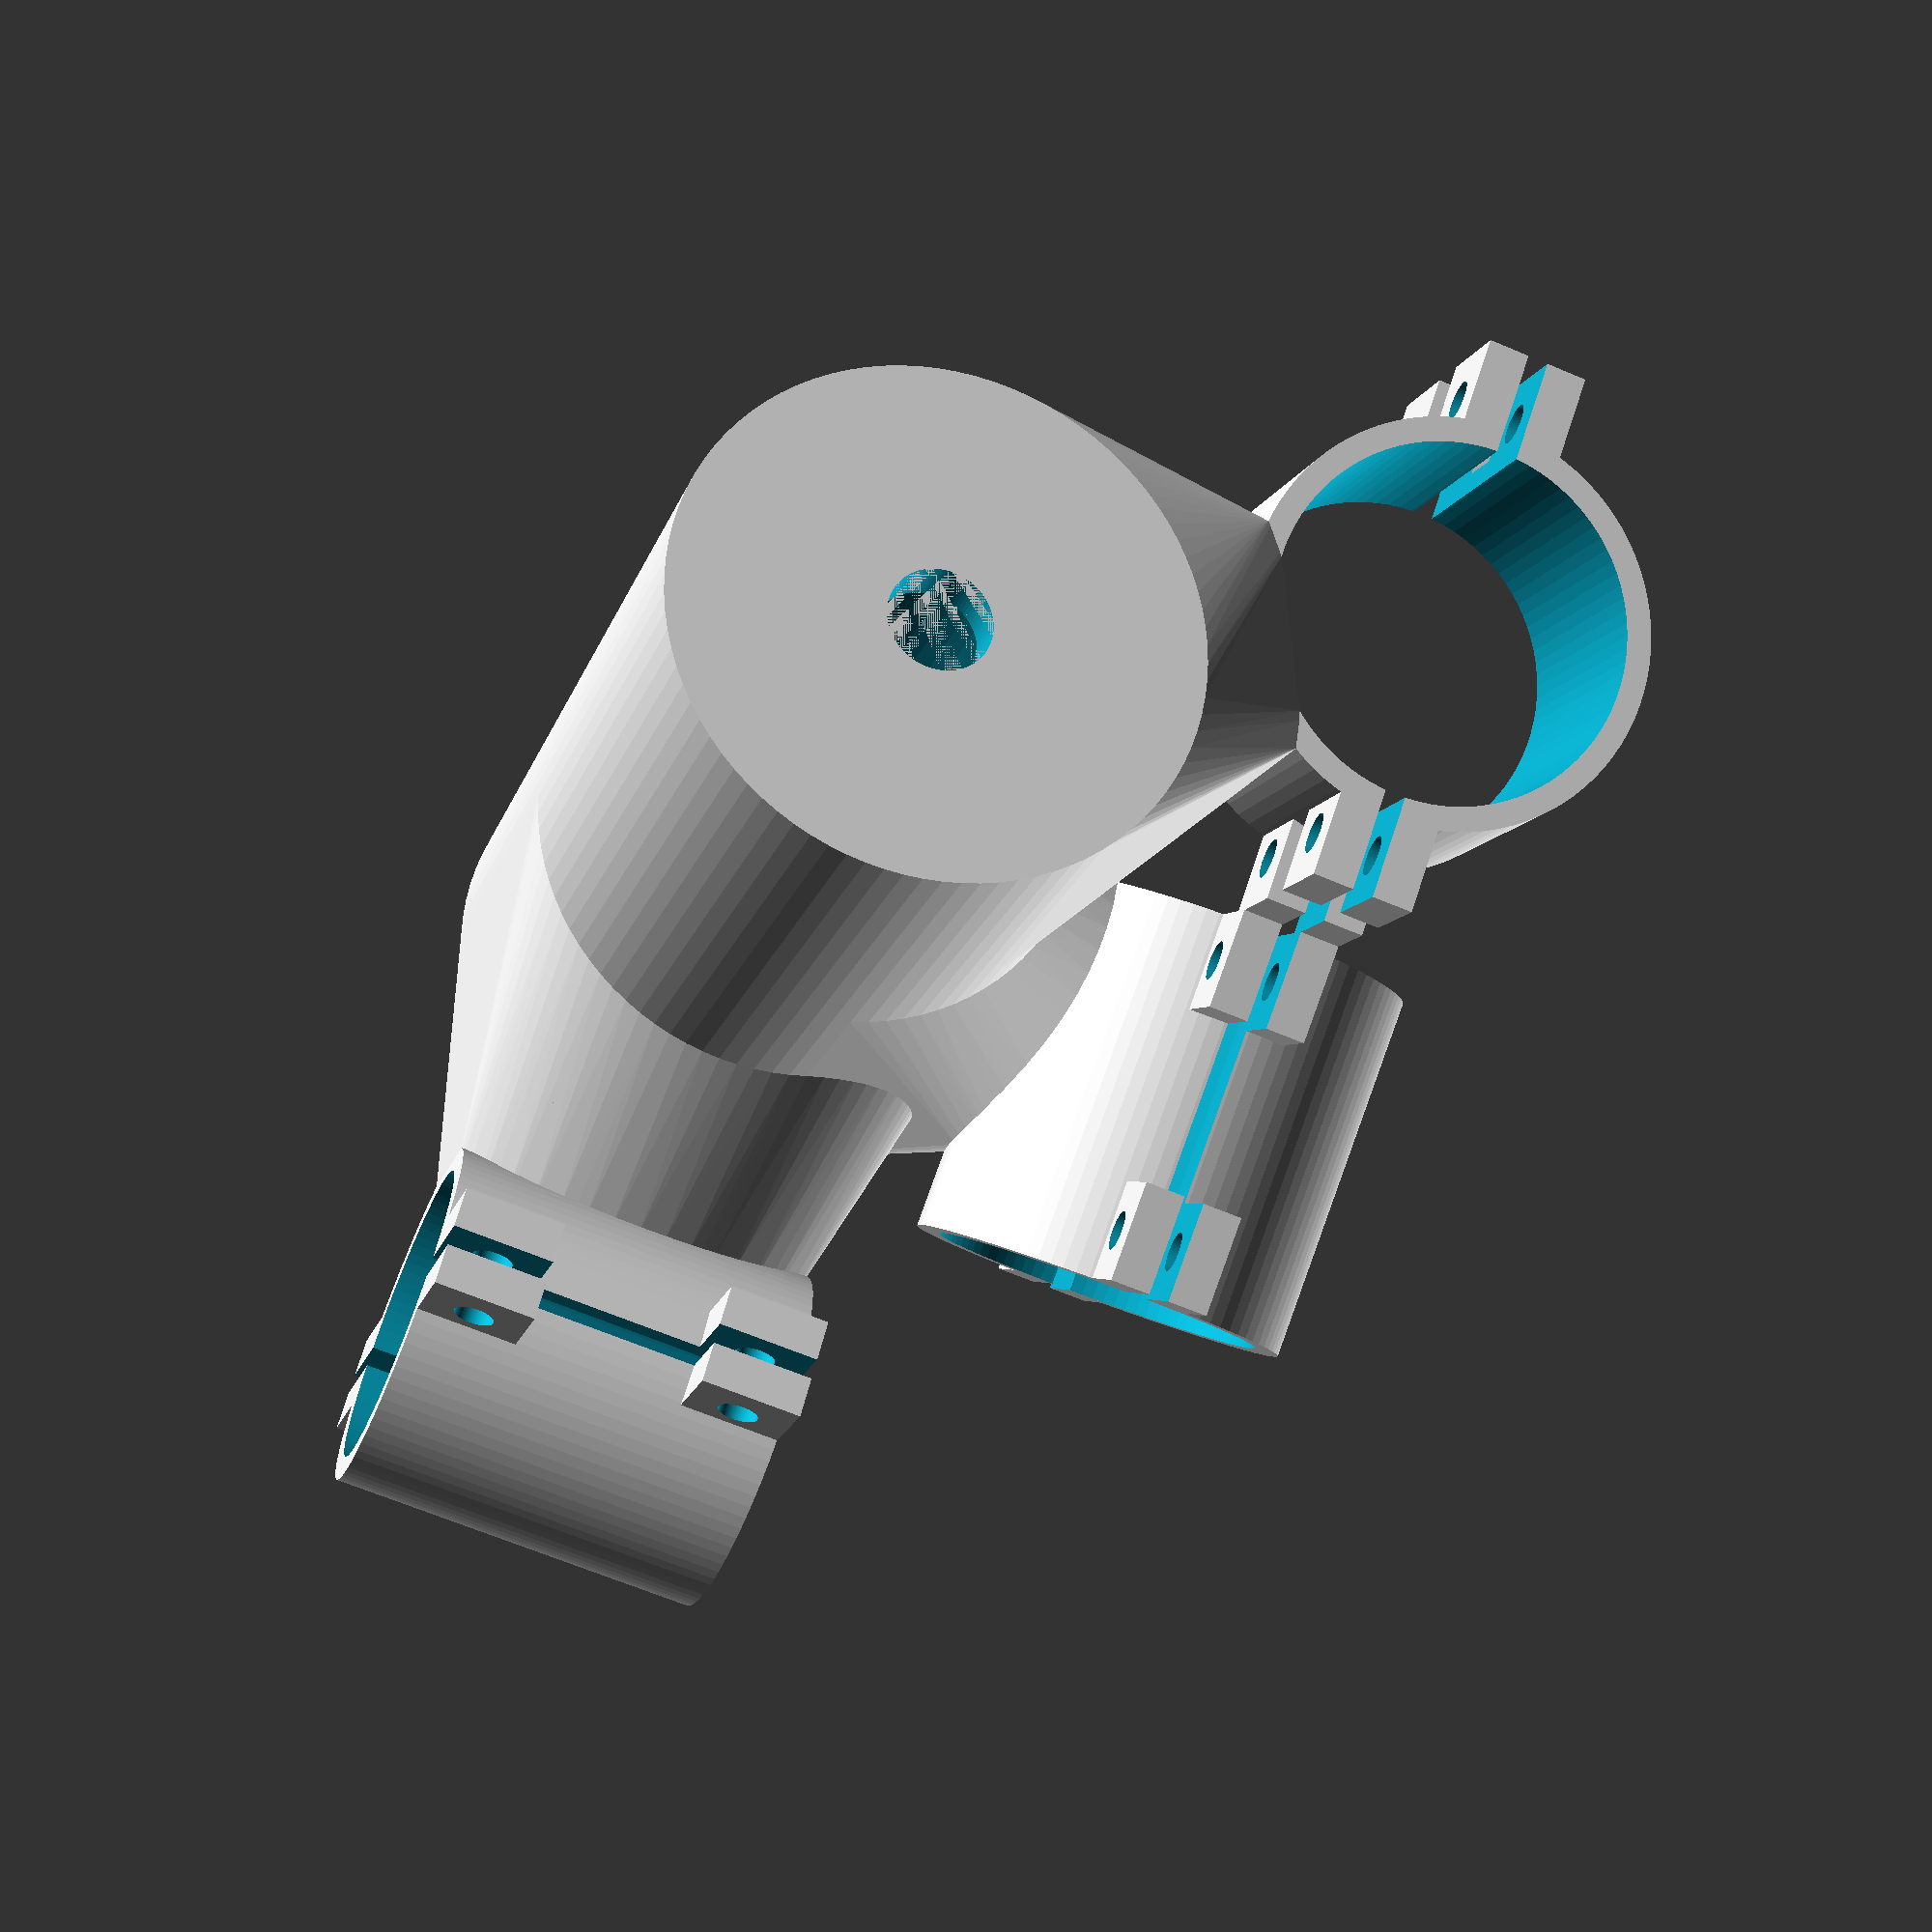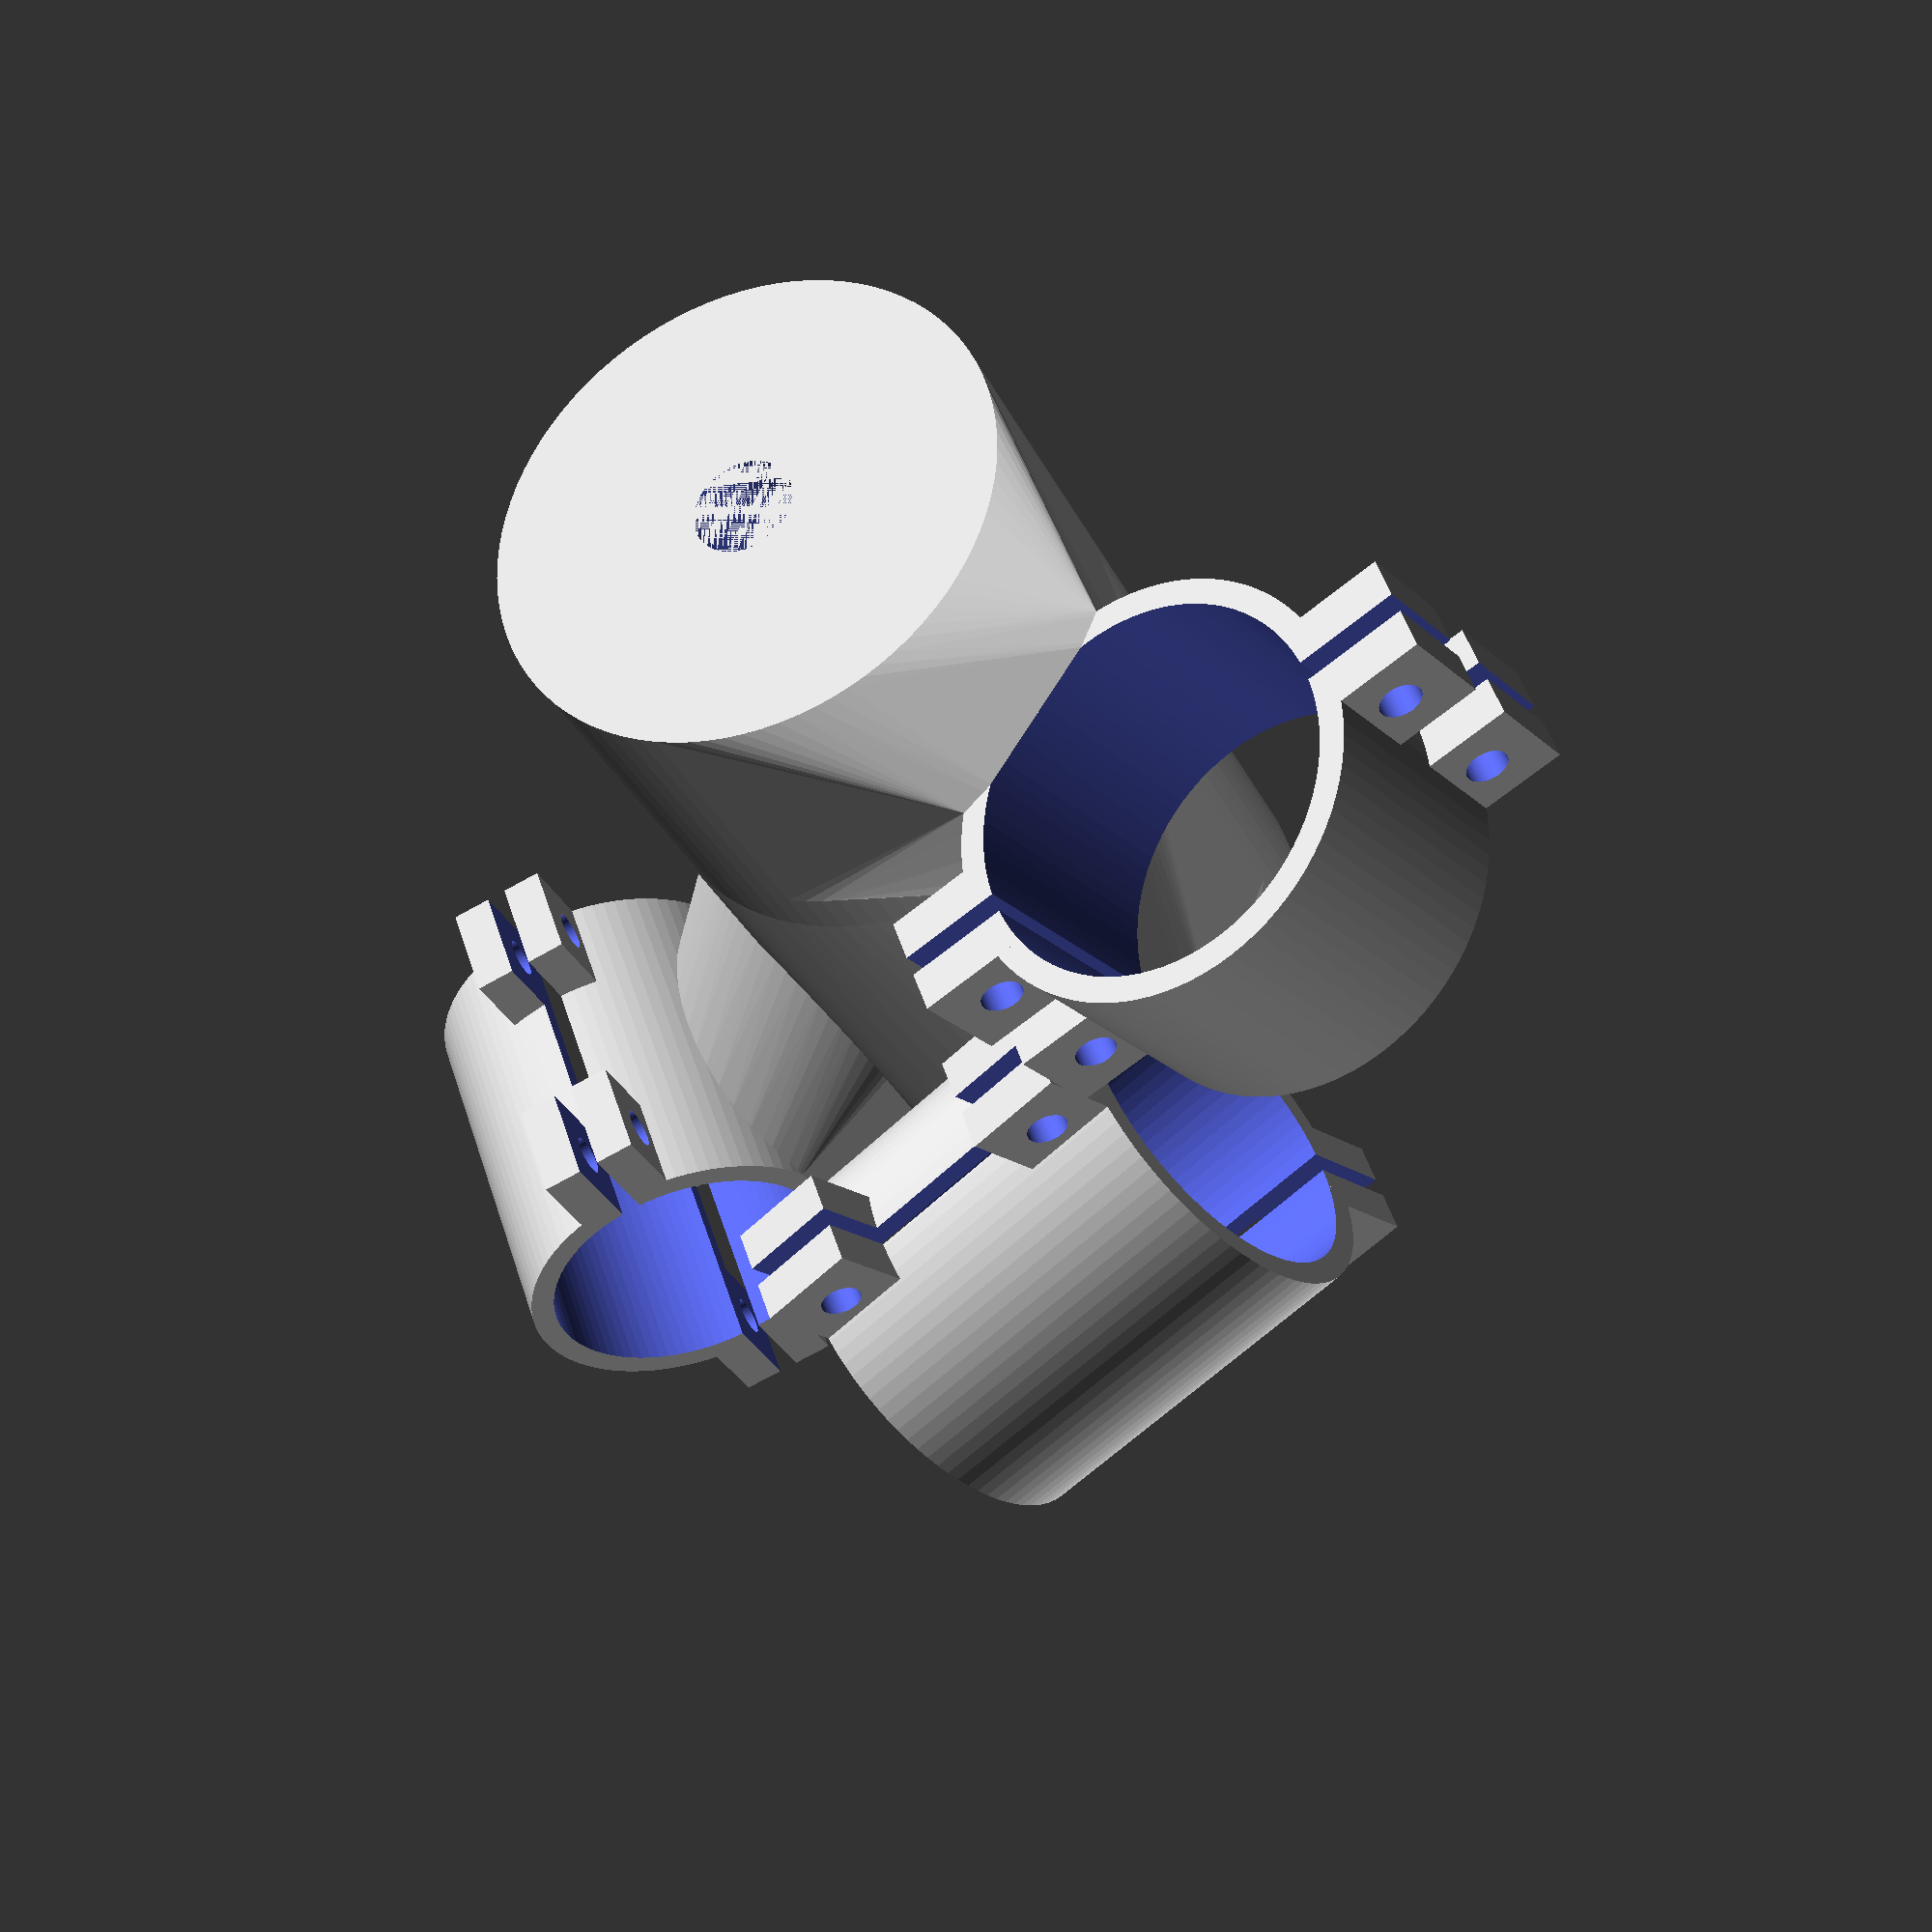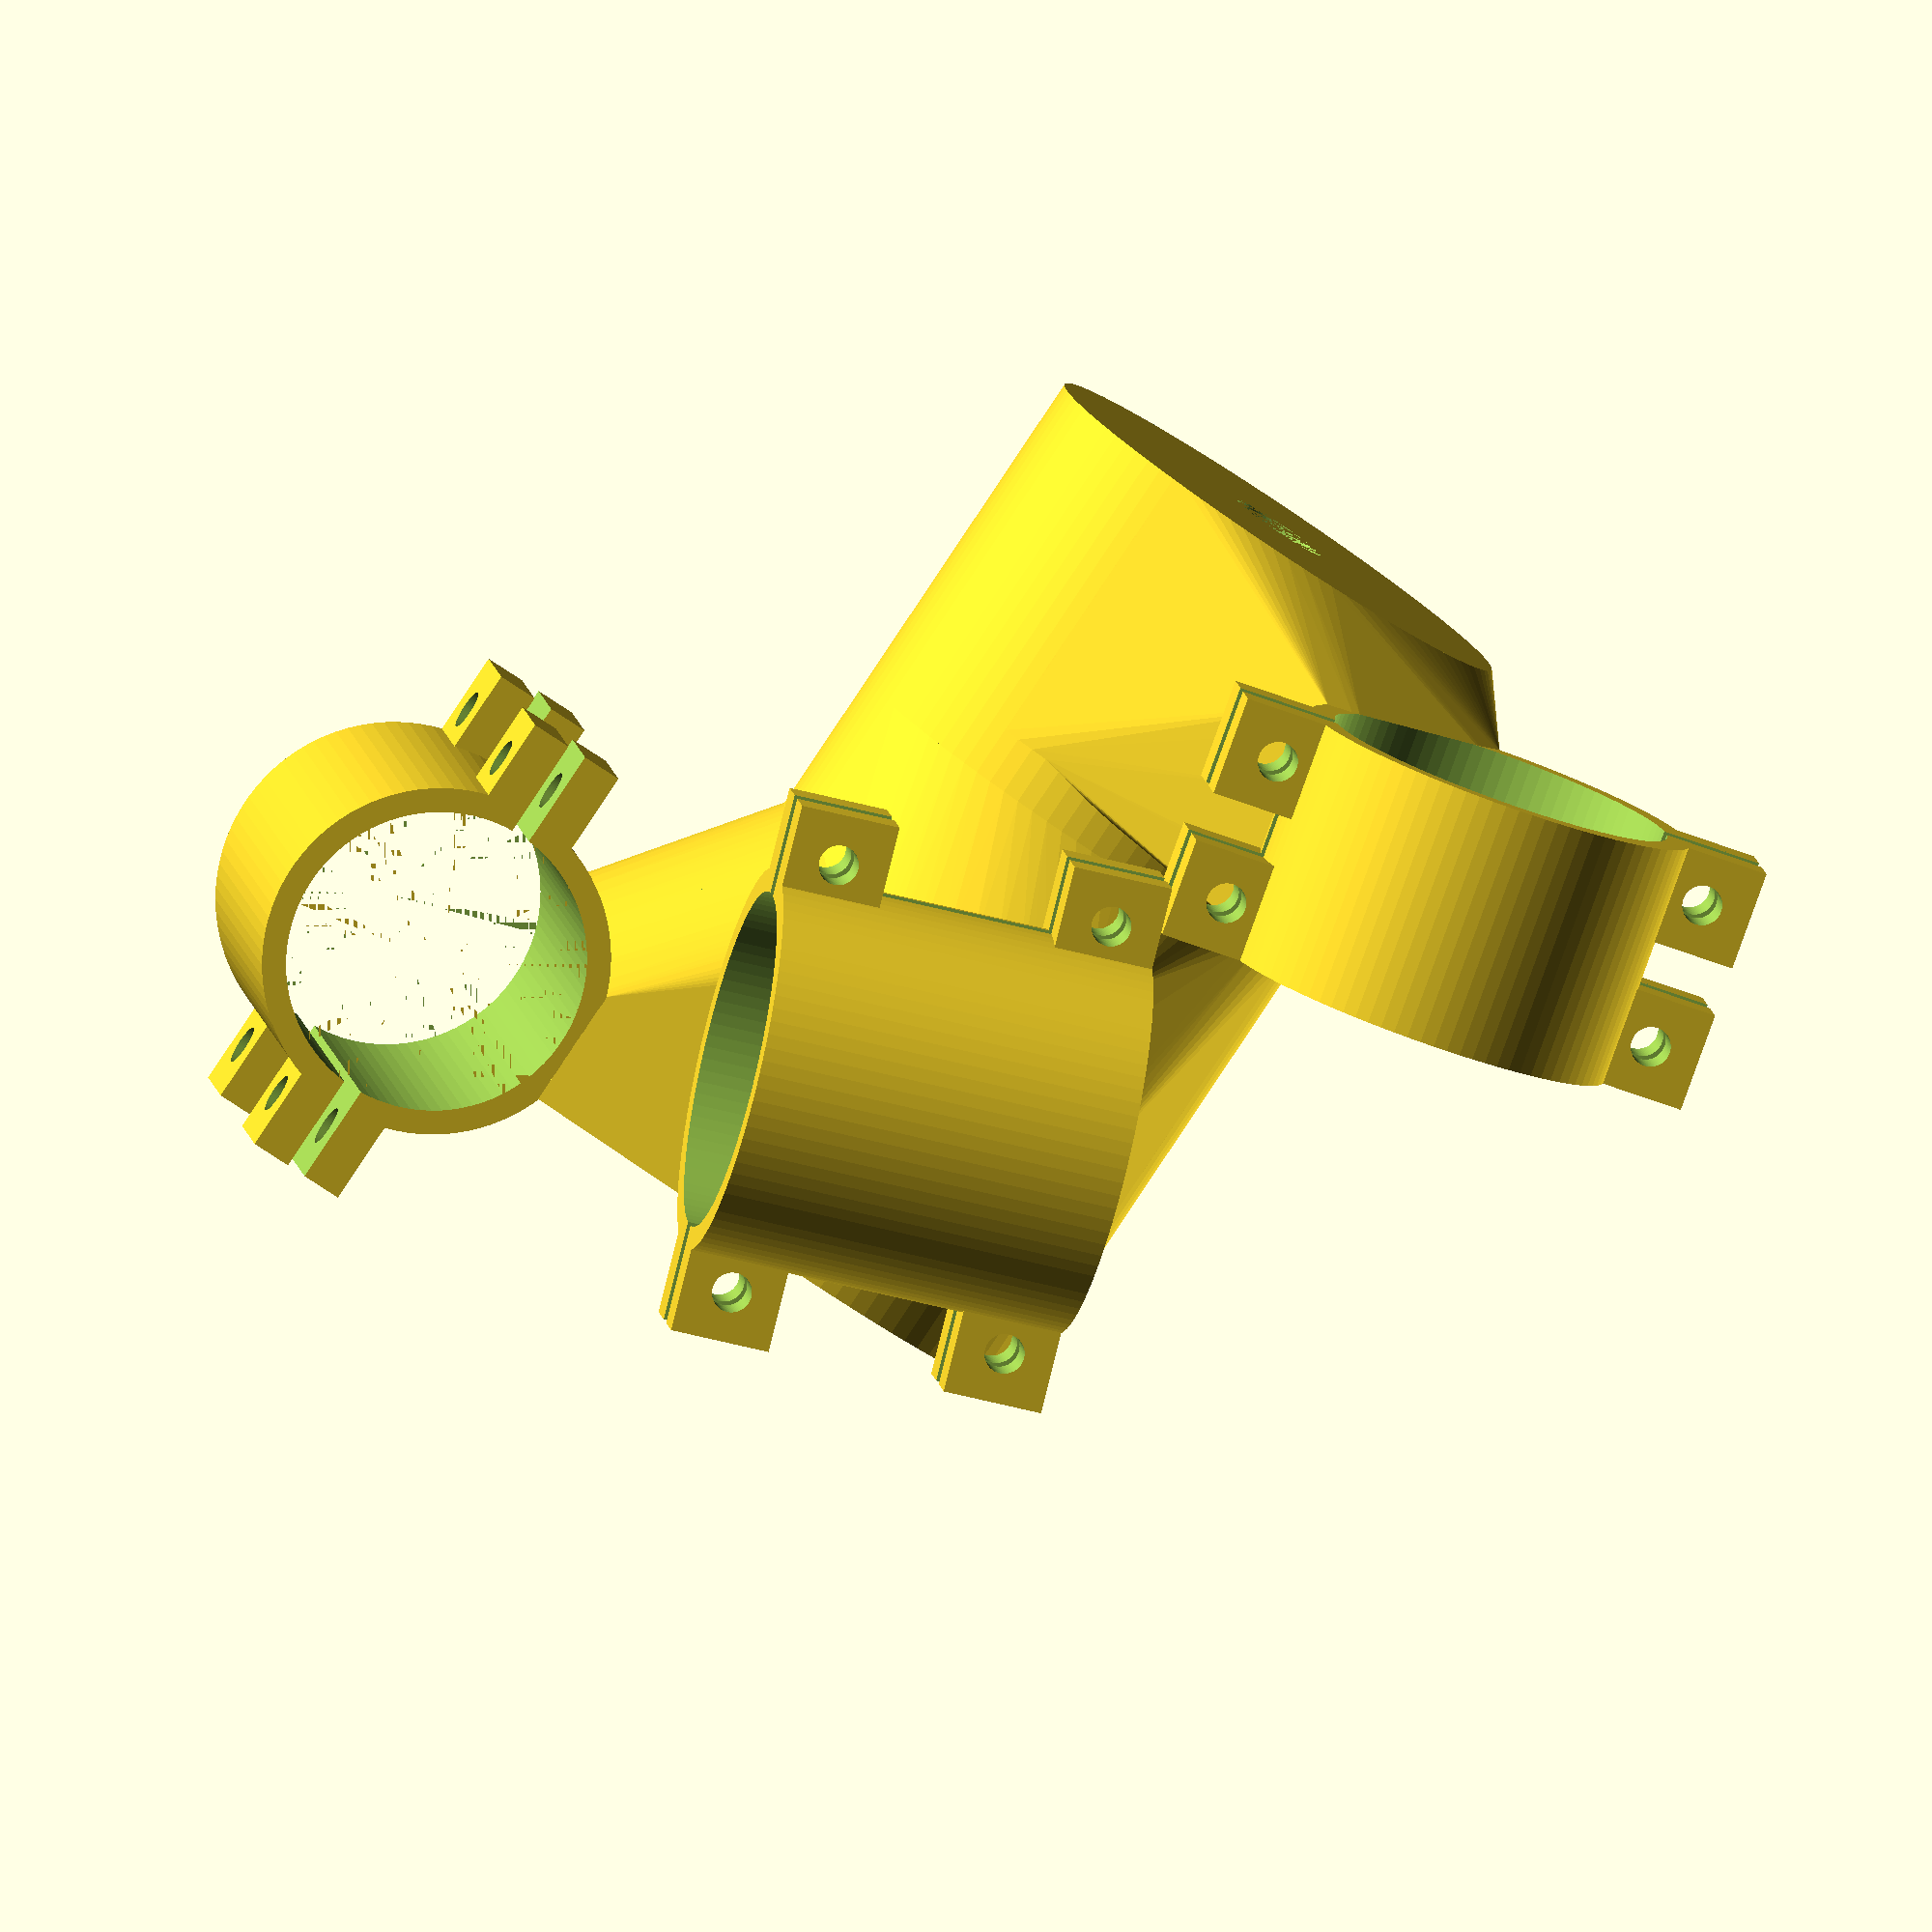
<openscad>
$fn=90;

gimbalHolder();

wall=2.4;
wall2=wall*2;
e=0.01;
e2=e*2;

gHD=46; // gimbalHolder diameter
gHL=86; // gimbalHolder length

hVD=35; // holderVertical diameter
hVL=25;

hFD=34; // holderForward diameter
hBD=30; // holderBar diameter

spaceBottom=5;

module gimbalHolder() {
    verticalPipe();
    fixationConnections();
    fixationHolders();
}
module verticalPipe() {
    pipe(gHD, gHL, wall);
    pipe(10, 5, 18+wall);
}

module fixationConnections() {
    difference(){
        hull() {
            intersection(){
                cylinder(d=75,h=30);
                verticalPipe();
            }                
            intersection(){
                cylinder(d=75,h=gHL);
                fixationHolderVertical();
            }
        }
        hull() verticalPipe();
        hull() fixationHolderVertical(false);
    }
    difference(){
        hull() {
            intersection(){
                translate([0,0,35]) cylinder(d=75,h=40);
                verticalPipe();
            }   
            intersection(){
                cylinder(d=65,h=gHL);
                fixationHolderForward();
            }
        }
        hull() verticalPipe();
        hull() fixationHolderForward(false);
    }
    difference(){
        hull() {
            intersection(){
                translate([0,0,50]) cylinder(d=75,h=50);
                verticalPipe();
            } 
            intersection(){
                cylinder(d=77,h=gHL);
                fixationHolderBar();
            }
        }
        hull() verticalPipe();
        hull() fixationHolderBar(false);
    }
}
module fixationHolders() {
    fixationHolderVertical();
    fixationHolderForward();
    fixationHolderBar();
}
module fixationHolderVertical(includeBoltHolders=true) {
    holderVertical(hVD, hVL,includeBoltHolders);
}
module fixationHolderForward() {
    holderForward(hFD, 38);
}
module fixationHolderBar() {
    holderBar(hBD, 37);
}

module pipe(diameter, length, wall) {
    difference() {
        cylinder(d=diameter+wall*2, h=length);
        translate([0,0,-e]) cylinder(d=diameter, h=length+e2);
    }
}

cubeX=10;
cubeY=10;
cubeZ=10;
module pipeSplit(diameter, length, wall,includeBoltHolders=true) {
    difference() {
        union() {
            cylinder(d=diameter+wall*2, h=length);
            if(includeBoltHolders) {
                translate([diameter/2+cubeX/2,0,cubeZ/2]) cubeBolt([cubeX, cubeY, cubeZ], true);
                translate([-diameter/2-cubeX/2,0,cubeZ/2]) cubeBolt([cubeX, cubeY, cubeZ], true);
                translate([diameter/2+cubeX/2,0,length-cubeZ/2]) cubeBolt([cubeX, cubeY, cubeZ], true);
                translate([-diameter/2-cubeX/2,0,length-cubeZ/2]) cubeBolt([cubeX, cubeY, cubeZ], true);
            }
        }
        translate([0,0,-e]) cylinder(d=diameter, h=length+e2);
        cube([length*3, 2,length*3],true);
    }
}
boltD=4;
module cubeBolt(size, center) {
    difference() {
        cube(size, center);
        rotate([90,0,0]) cylinder(d=boltD,h=100, center=true);
    }
    
}

spaceRight=2;
spaceFront=13;
module holderVertical(diameter, length,includeBoltHolders=true) {
    spaceX=gHD/2;
    spaceY=gHD/2+diameter/2+wall2+spaceRight;
    spaceZ=spaceBottom;
    
    translate([spaceX,spaceY,spaceZ])
        rotate([0,14,0])
            pipeSplit(diameter, length, wall,includeBoltHolders);
}

module holderForward(diameter, length,includeBoltHolders=true) {
    spaceX=10;
    spaceY=gHD/2+diameter/2+wall2+spaceRight;
    spaceZ=hVL*1.4+spaceBottom+diameter/2;
    
    translate([spaceX,spaceY,spaceZ])
        rotate([0,20-90,0])
            pipeSplit(diameter, length, wall);
}

module holderBar(diameter, length,includeBoltHolders=true) {
    spaceX=-gHD/2-diameter/2-12;
    spaceZ=hVL*1.4+spaceBottom+diameter+10;
    translate([spaceX,length/2,spaceZ])
        rotate([90,90,0])
            pipeSplit(diameter, length, wall);
}

</openscad>
<views>
elev=202.0 azim=74.5 roll=17.4 proj=p view=solid
elev=30.4 azim=199.4 roll=202.0 proj=p view=solid
elev=84.5 azim=188.6 roll=146.3 proj=o view=solid
</views>
